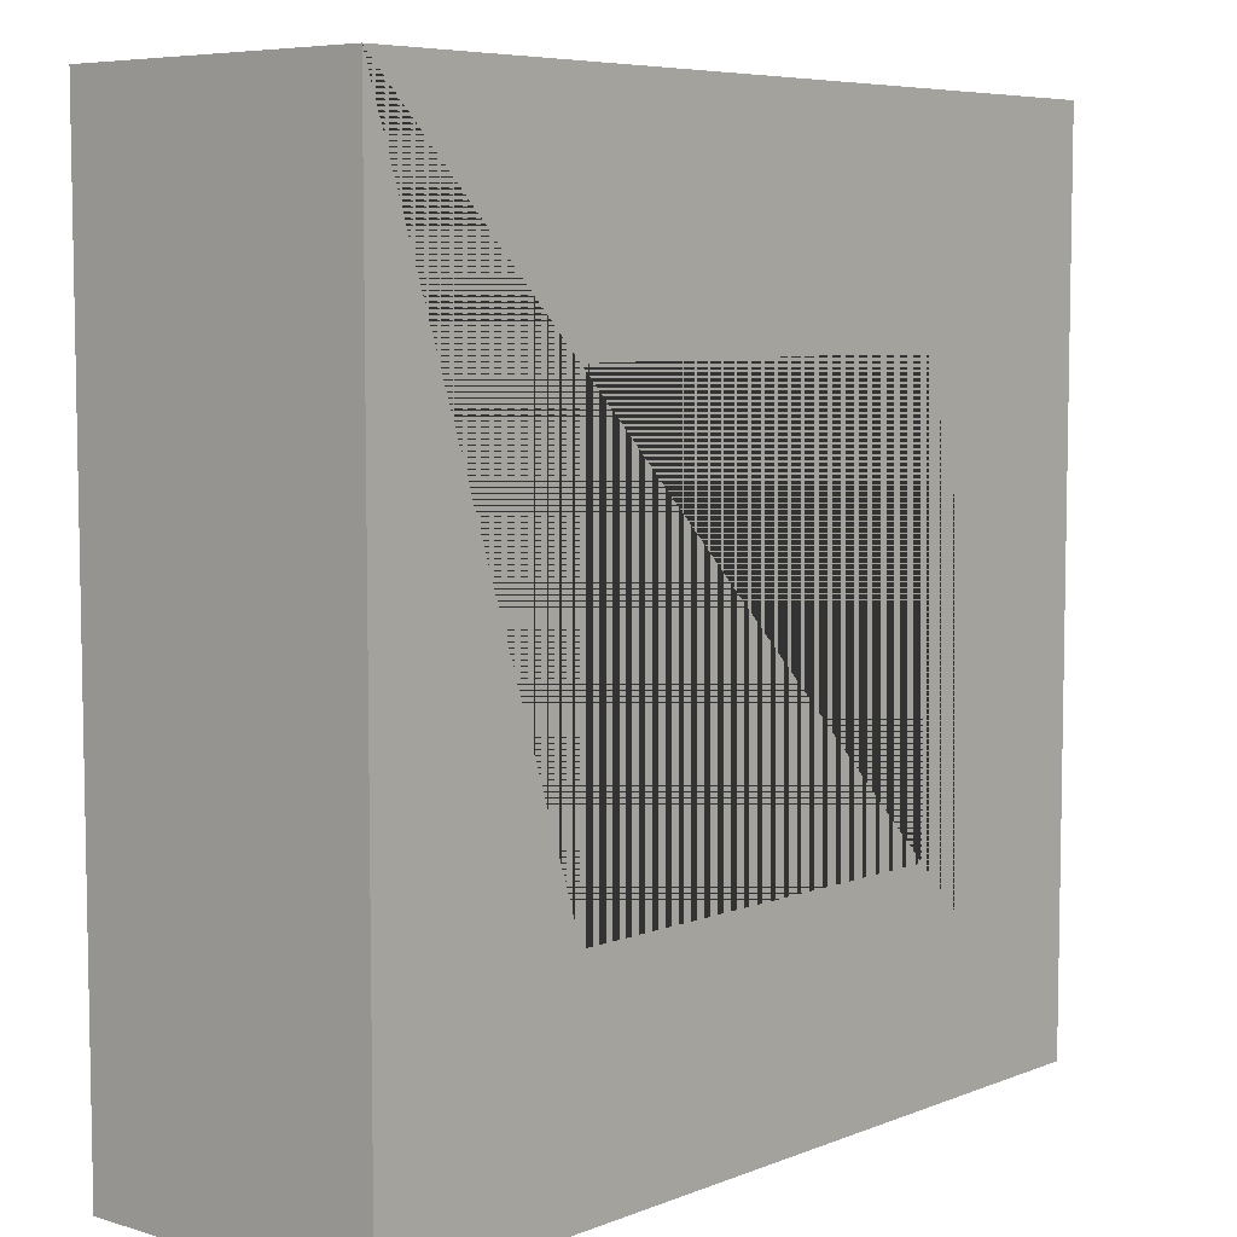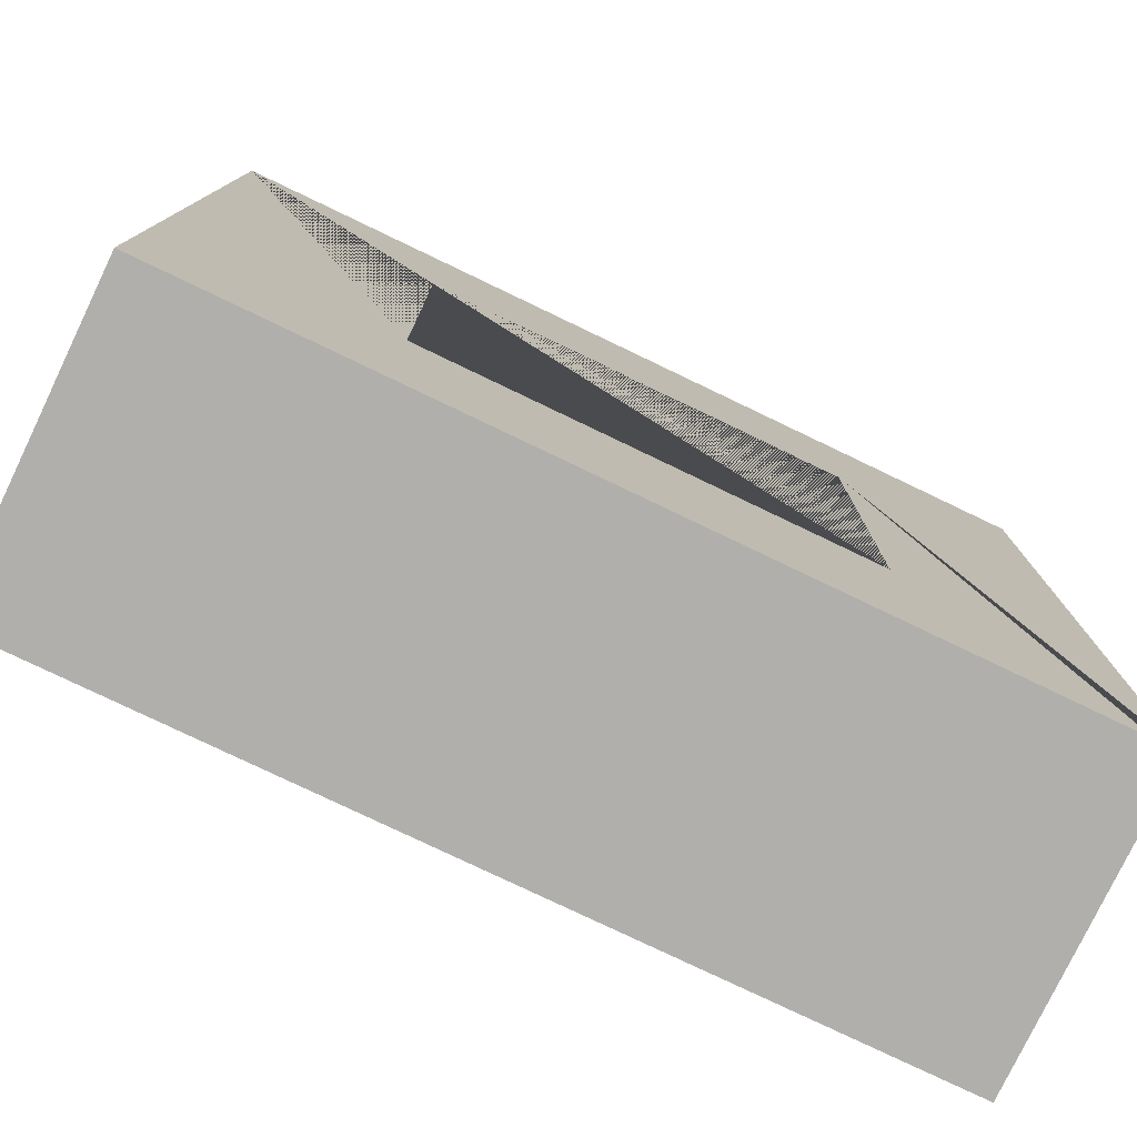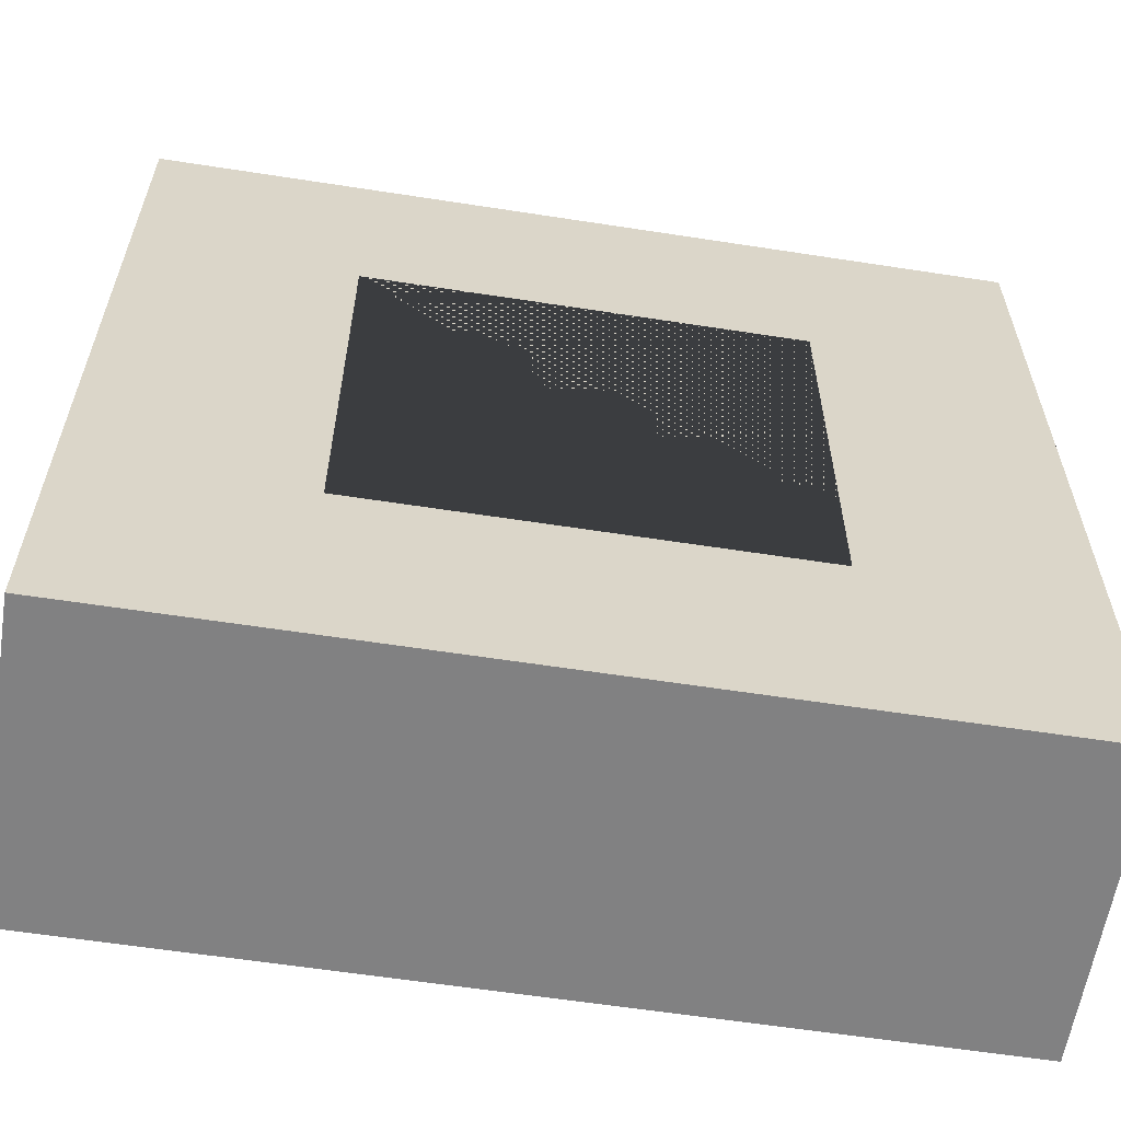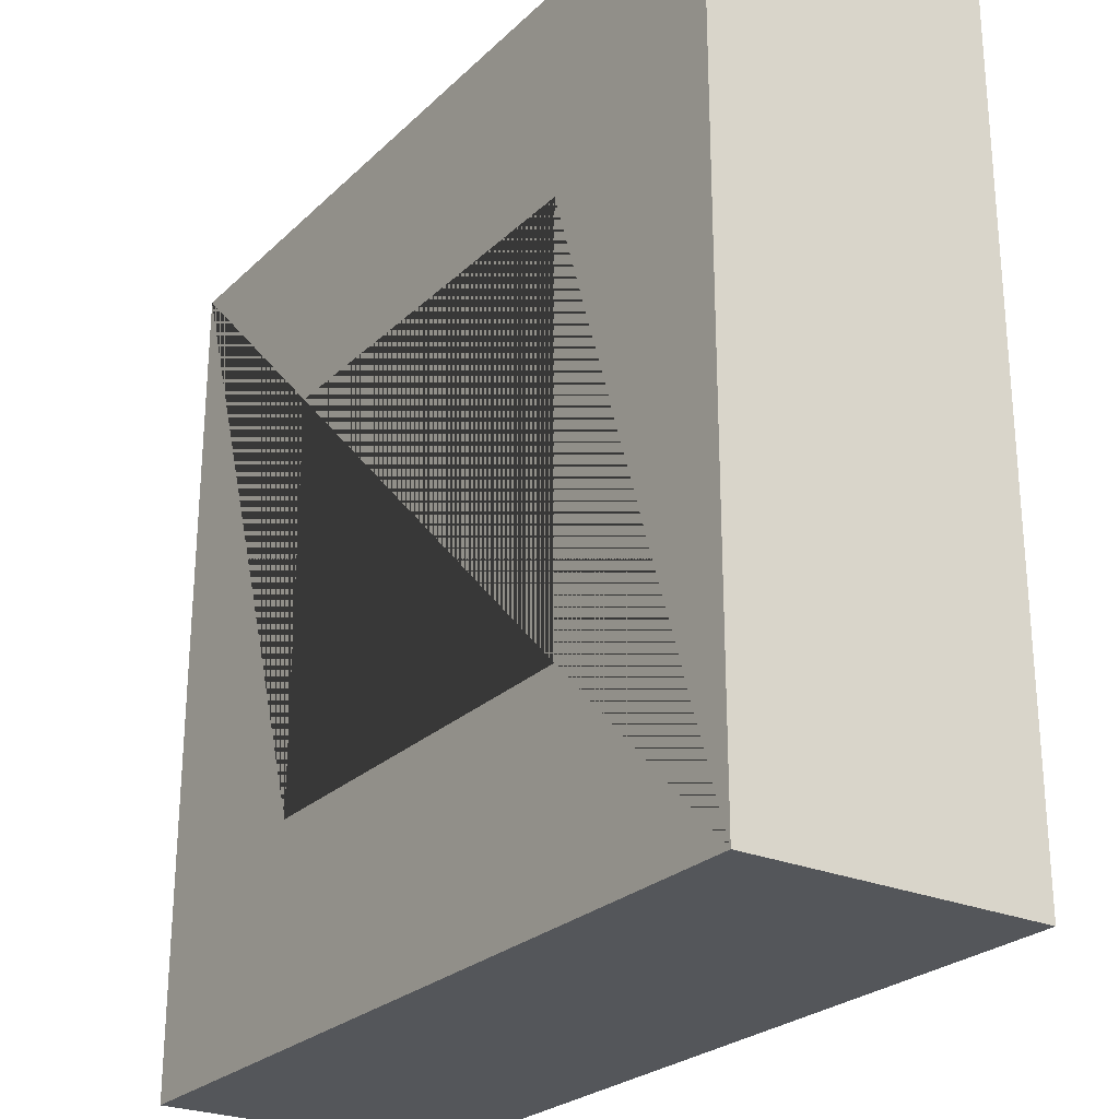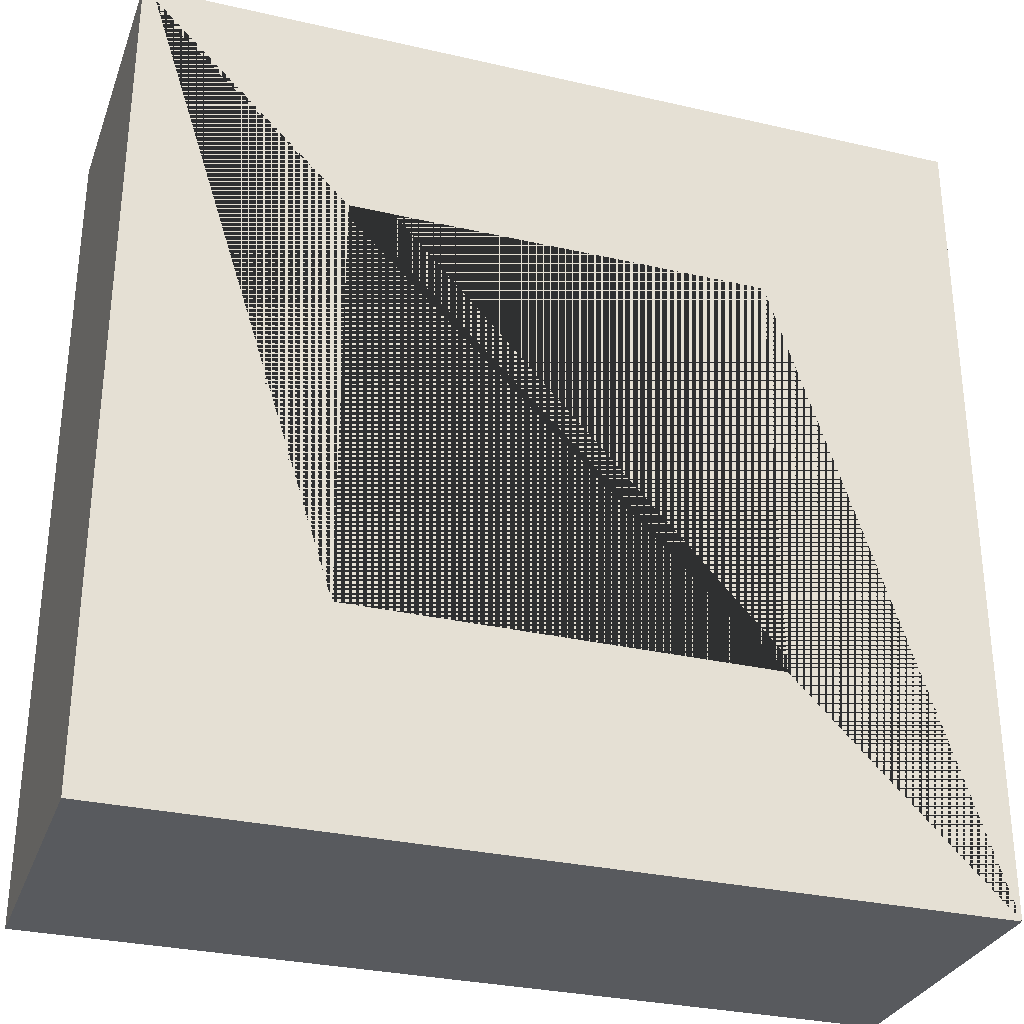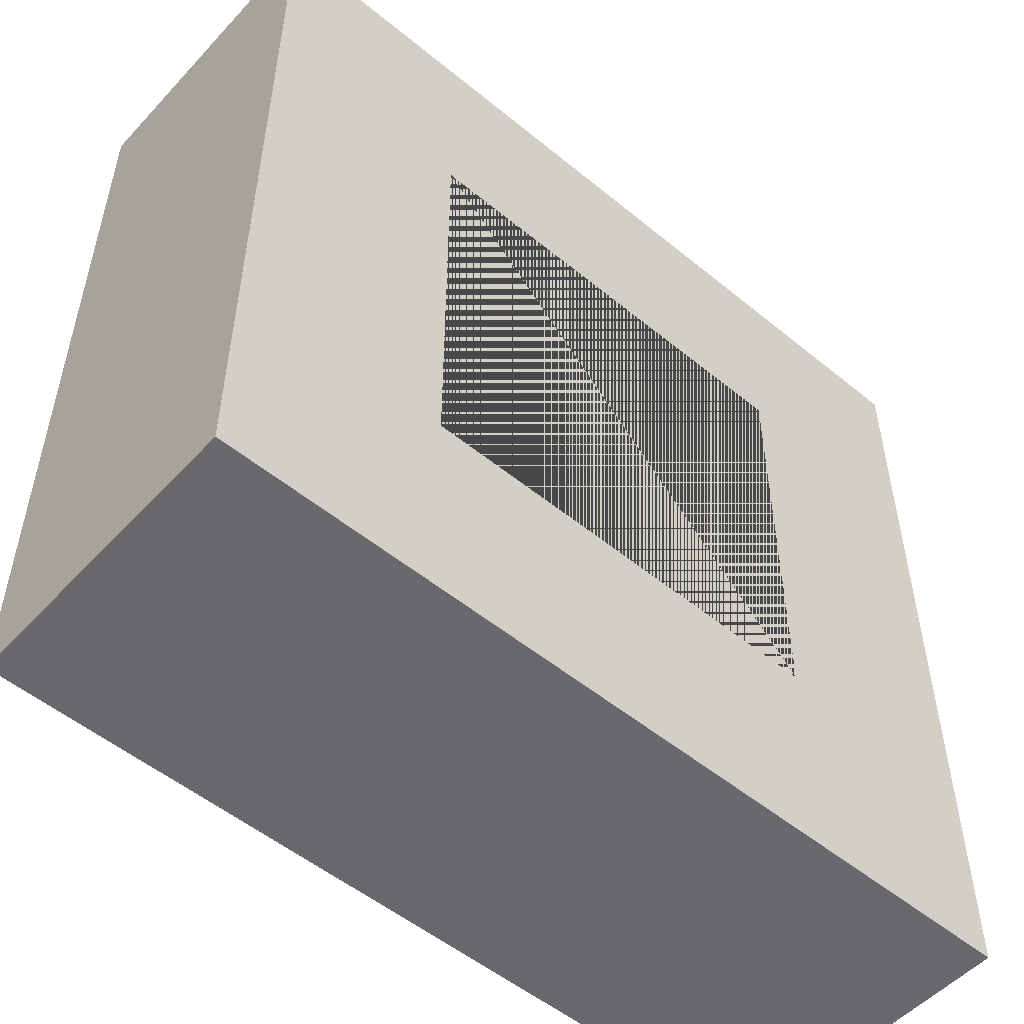
<metadata>
{"format":"obj","ext":"obj","renderer":"f3d","projection":"perspective","resolution":1024,"background":"white","views":[{"elev":6.6,"azim":131.2,"up":"+Z"},{"elev":-78.1,"azim":154.4,"up":"+Z"},{"elev":-60.4,"azim":-9.0,"up":"+Z"},{"elev":-25.5,"azim":-124.4,"up":"+Z"},{"elev":-30.5,"azim":161.6,"up":"+Z"},{"elev":-52.7,"azim":-41.4,"up":"+Z"}]}
</metadata>
<code>
o Cube
v 0.5 0.177 -0.5
v 0.5 -0.177 -0.5
v 0.5 0.177 0.5
v 0.5 -0.177 0.5
v -0.5 0.177 -0.5
v -0.5 -0.177 -0.5
v -0.5 0.177 0.5
v -0.5 -0.177 0.5
v -0.25 0.177 0.25
v 0.25 0.177 -0.25
v -0.25 0.177 -0.25
v 0.25 0.177 0.25
v 0.25 -0.177 0.25
v -0.25 -0.177 -0.25
v 0.25 -0.177 -0.25
v -0.25 -0.177 0.25
f 5 7 3 12 9 11
f 3 1 5 11 10 12
f 4 3 7 8
f 8 7 5 6
f 16 8 6 2 4 13 15 14
f 4 8 16 13
f 2 1 3 4
f 6 5 1 2
f 9 12 13 16
f 14 11 9 16
f 12 10 15 13
f 15 10 11 14

</code>
